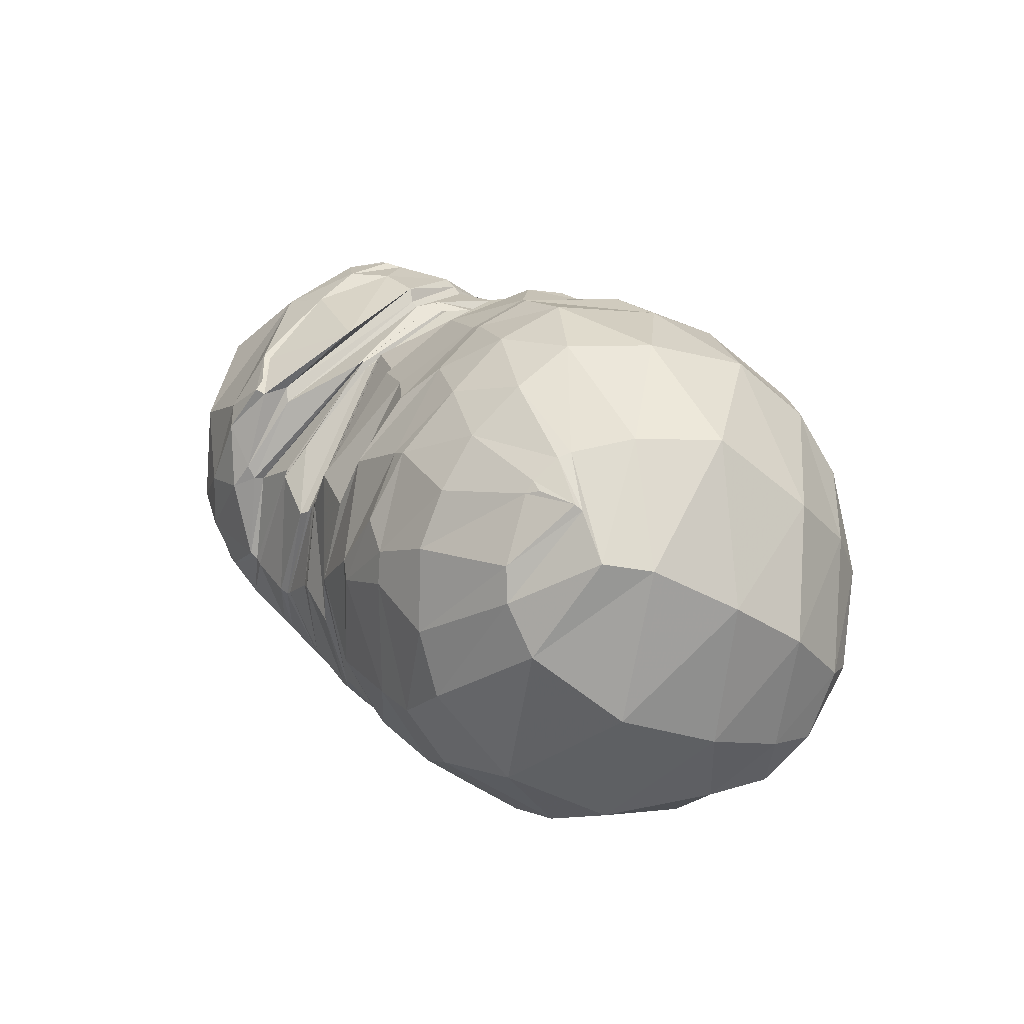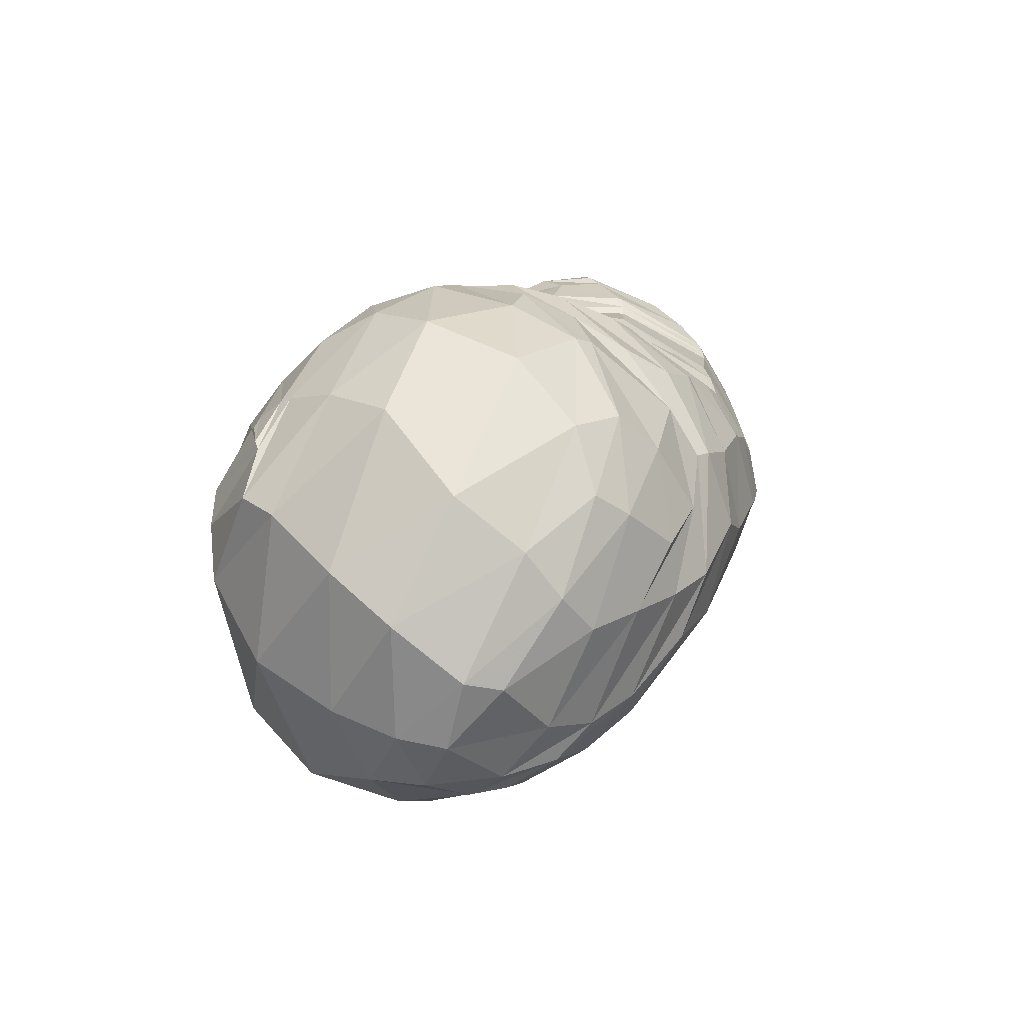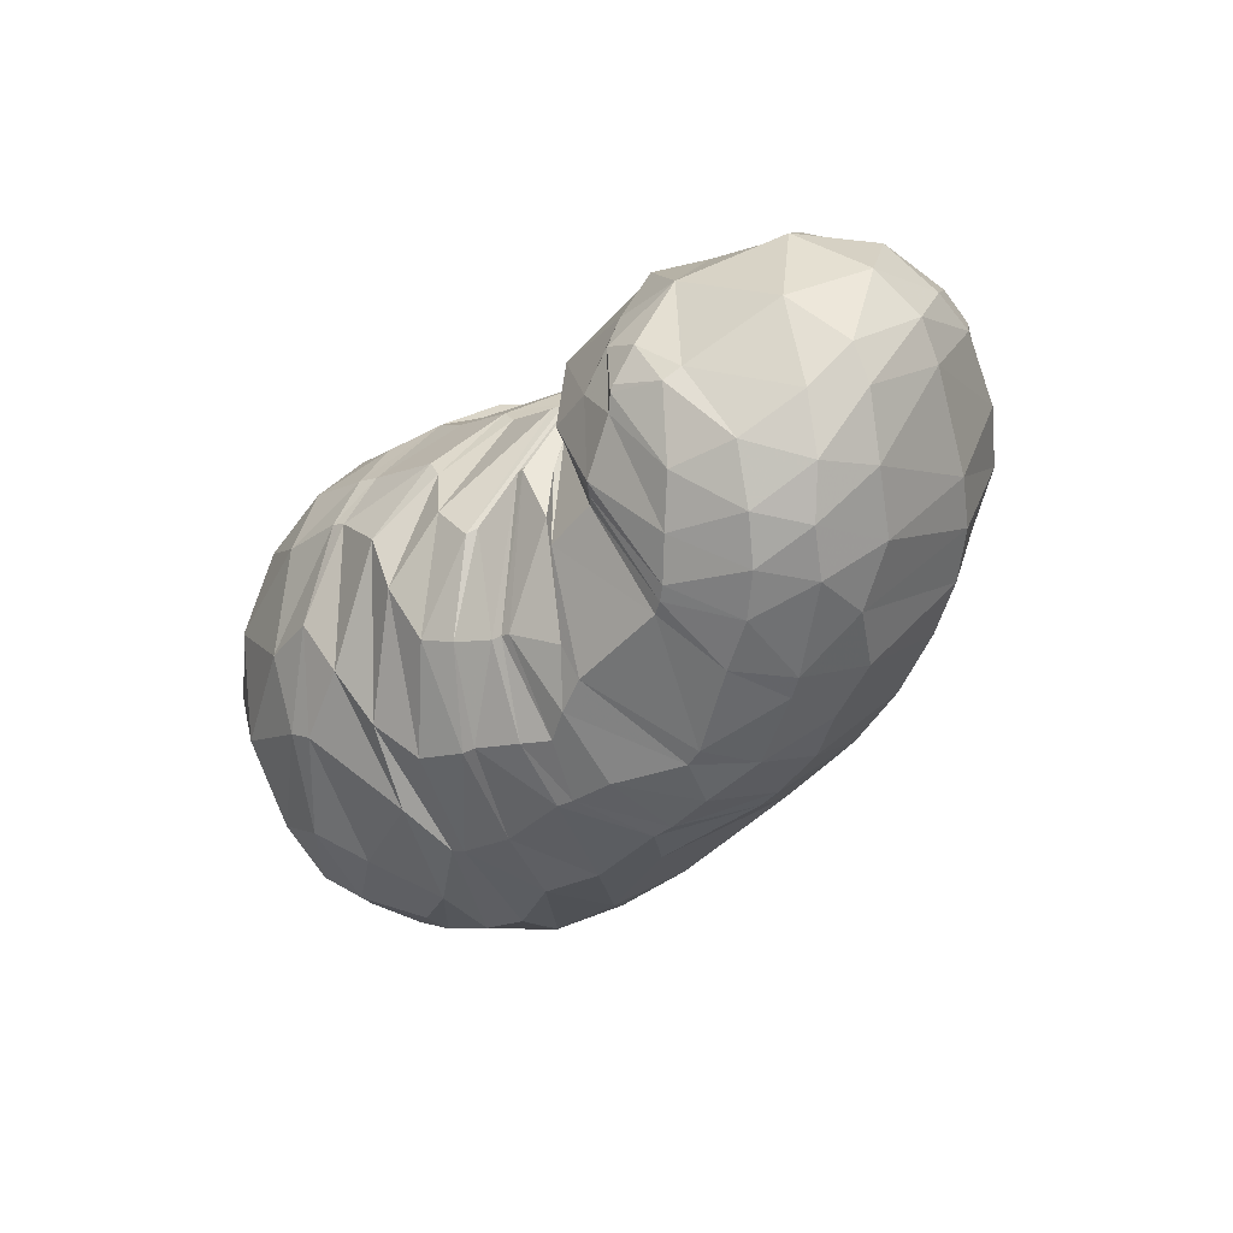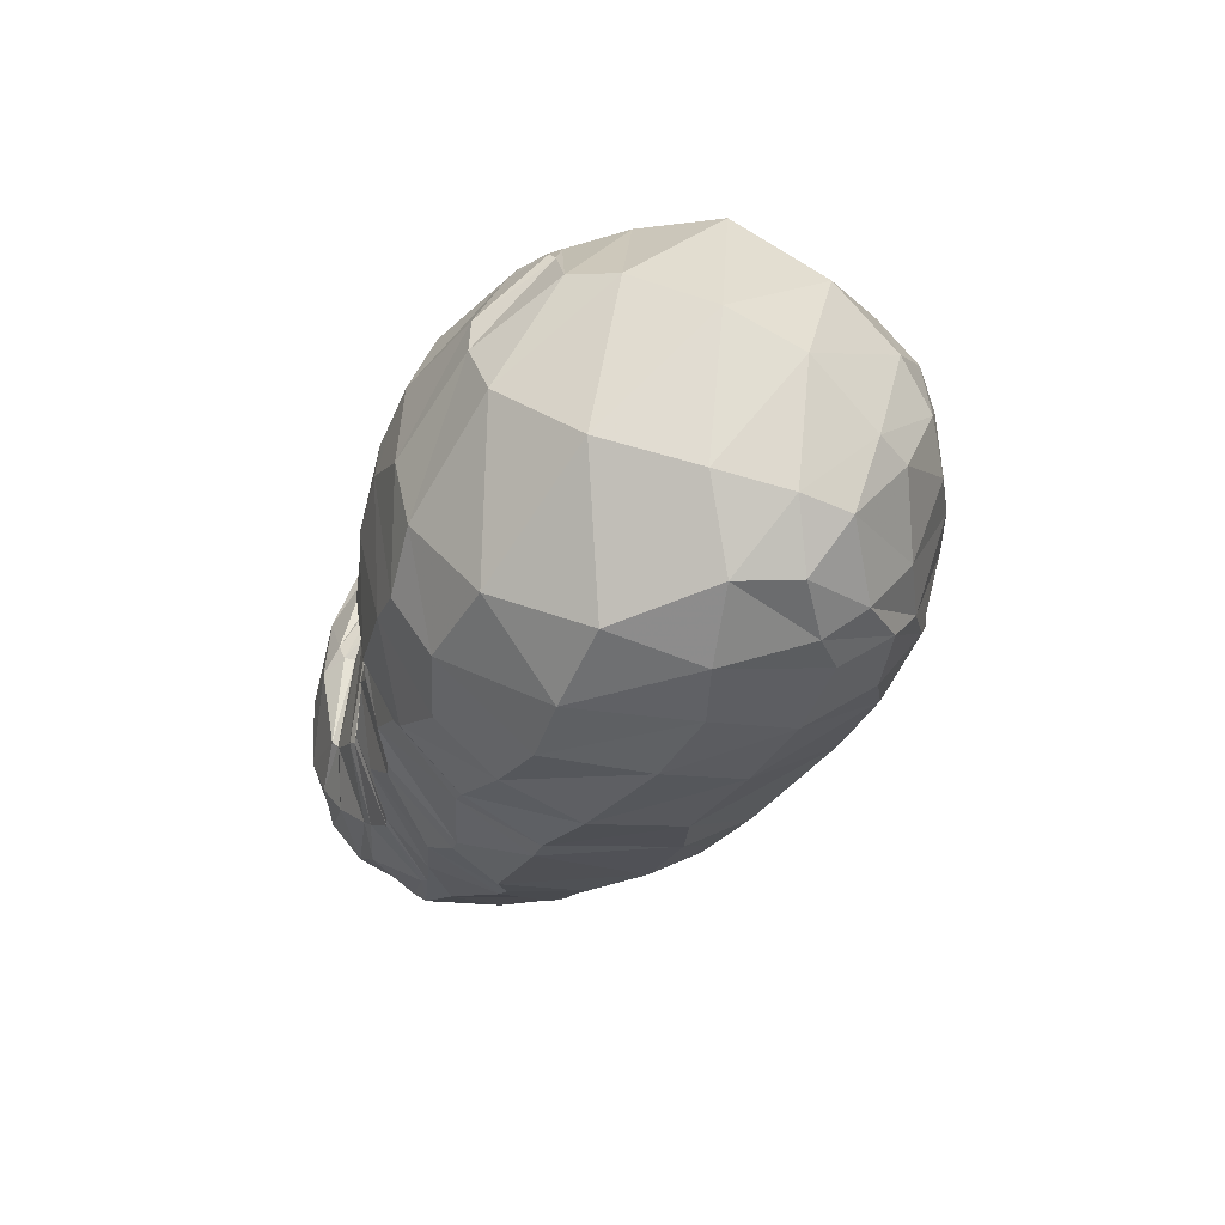
<metadata>
{"format":"obj","ext":"obj","renderer":"f3d","projection":"perspective","resolution":1024,"background":"white","views":[{"elev":19.3,"azim":-124.5,"up":"+Z"},{"elev":13.4,"azim":-74.1,"up":"+Z"},{"elev":-31.8,"azim":52.3,"up":"+Y"},{"elev":-28.1,"azim":-107.5,"up":"+Z"}]}
</metadata>
<code>
v 104.9 158.2 178.7
v 134.8 161 187.7
v 170.8 149 197.5
v 193.3 149.2 188.1
v 215 139.1 185.9
v 234.2 133.7 183.4
v 238.5 158.8 157
v 240.9 134.2 182.5
v 254.3 156.6 168.3
v 246.3 136.7 191.3
v 292.3 133.6 192.2
v 92.98 152.1 175
v 131.9 129.3 210.1
v 171.7 116.5 214.2
v 189.5 103.1 212.4
v 198.5 71.82 201.4
v 217.4 66.12 192.3
v 222.9 65.7 190.9
v 245.5 79.17 194.6
v 263.5 83.36 196.6
v 278.9 96.22 202.5
v 283 101.7 204.3
v 74.87 140.8 160.3
v 112.2 79.81 201.6
v 145.4 66.23 201.8
v 58.9 100.4 135.3
v 98.13 53.14 166.2
v 123.5 36.49 147.4
v 162.6 36.67 165.6
v 184.6 32.21 162.7
v 211.9 32.38 162.2
v 243.1 33.34 150
v 270.3 44.01 160
v 293.6 56.44 171.1
v 306 80.84 185.8
v 70.06 71.77 116.4
v 105.2 55.45 96.76
v 140.5 36.24 114.1
v 202.6 31.05 126.1
v 235 41.07 113.1
v 266.8 46.33 121.6
v 294.6 57.23 137.4
v 320 79.19 153.5
v 328.8 103.7 168.5
v 75.1 96.55 84.28
v 99.89 79.51 76.27
v 143.8 85.83 65.28
v 189.6 87.26 65.18
v 229.5 101.9 65.91
v 267 97.04 78.32
v 297.4 119.5 88.47
v 323 132.8 121.7
v 322.9 147.1 149.7
v 96.91 139.5 75.65
v 138 143.2 61.32
v 178.2 151.1 66.88
v 203.9 145.7 64.53
v 219.9 149.8 69.18
v 249.9 142.6 71.76
v 272.2 154 85.53
v 290 163 102.5
v 298 167.4 125.7
v 127 178.9 113.2
v 158 179.1 103.2
v 134.2 179.6 157
v 162.2 179.6 157.7
v 194.7 177.8 128
v 204.9 172.1 109.2
v 222.6 169.7 115.2
v 239.4 167.5 106.2
v 256.1 168.8 112
v 259.8 170.2 115.2
v 269.5 170.6 158.5
v 260.2 162.8 175.6
v 108.5 157.9 180.7
v 94.42 153.6 176.7
v 108.4 160.5 177.4
v 153.4 155.3 195.6
v 107 150.5 186.4
v 131.9 146.7 200.8
v 134 172 173.4
v 158.2 170.1 178
v 181.1 156.6 187.1
v 153 138.4 209.1
v 173.5 132.4 207.9
v 163.6 169.5 176.4
v 183.2 170.8 168.8
v 211.3 143.3 186.2
v 179.2 131.2 206
v 201.6 124.8 203
v 191.1 173.3 153.3
v 210 168.2 156.7
v 233 132.4 185.9
v 205 119.6 202.6
v 209.7 104 205.1
v 219.7 166.6 143.7
v 222.7 164.9 143.4
v 236.4 136.2 181.2
v 217.7 94.22 201.5
v 219.9 95.88 199.4
v 224.3 165 141.6
v 225.7 165.8 139.2
v 240 135.8 181.8
v 233.5 106.8 196.9
v 235.5 106.4 196.7
v 228 167.5 138.2
v 240.3 166.2 147.4
v 241 136.8 181.2
v 241.3 90.14 193.2
v 248.4 99.8 196.3
v 241.6 164.5 149.1
v 257.9 165.2 141.9
v 256.6 155.7 172.8
v 251 107 195.2
v 252.6 107.7 196.7
v 258.3 168.3 142.4
v 259.9 169.7 146.5
v 275.4 130.9 196.2
v 255.1 106.9 200.7
v 269.2 107.6 202.6
v 258.7 163 171.1
v 267 156 180.6
v 278.6 116.6 202.8
v 289 110.9 202.5
v 299 101.3 196.2
v 319.7 116.6 181.7
v 313.5 144.5 173.1
v 299.2 163.9 154.9
v 273.4 167.4 164.4
v 269.6 156.7 181.6
v 105.7 146.9 187.7
v 82.69 152.9 162.6
v 101.4 171.5 149
v 103.5 170.4 159.2
v 152.8 117.6 216
v 96.89 131.1 191.2
v 118.5 108.8 210.2
v 175.8 114.8 213.3
v 141.6 89.86 212.6
v 158.8 90.94 213.7
v 192.9 87.63 208.6
v 164.6 76.45 206.4
v 169.6 61.34 196.5
v 207.5 68.35 197.3
v 179.4 49.86 188.1
v 194.3 46.19 184.4
v 220.1 66.47 191.2
v 198.1 46.28 183.5
v 211.6 43.31 178.8
v 236.3 58.53 184.5
v 220.1 41.8 175
v 228.6 45.06 178.2
v 261 82.83 194.5
v 238.1 49.27 180.2
v 266.6 54.6 178.9
v 265.9 85.11 199.1
v 270.3 55.78 180.4
v 273.8 57.81 182.3
v 281.6 100.1 204.1
v 281.7 66.17 188
v 290.1 77.54 193.7
v 295.6 97.63 199.3
v 84.18 110.1 190.3
v 63.7 119.6 147.9
v 78.4 148.2 115.6
v 94.27 168 134.3
v 139.2 69.46 203.7
v 74.17 87.02 169.2
v 105.7 60.88 184.3
v 122.1 52.15 184.5
v 132.7 42.81 173.1
v 160.3 45.06 180.2
v 78.09 67.9 153.7
v 63.62 81.37 119.3
v 65.48 101.7 101.1
v 68.97 122 106.1
v 107.2 45.4 159.2
v 82.01 58.39 140.2
v 141.9 33.72 154.2
v 91.85 51.86 129.2
v 109.2 43.07 130.4
v 168.2 34.3 165.4
v 129.1 36.06 130.5
v 148.6 30.61 132.2
v 207.2 32.33 163.6
v 172.9 27.54 142.1
v 189.4 27.59 136.8
v 224.2 32.66 159.9
v 216.2 27.62 139.4
v 222.2 28.19 138.4
v 248.4 34.59 150.7
v 236.3 29.67 138.7
v 252.9 34.97 134.6
v 283.6 49.77 164.8
v 272.2 42.21 141.2
v 277.9 44.46 143.6
v 300.9 66.11 178.3
v 300.3 55.77 155.8
v 308.7 63.66 164.7
v 316.7 75.4 170.3
v 320.4 91.44 176.1
v 87.82 63.69 100.6
v 67.28 87.2 98.86
v 120.7 46.83 101
v 85.16 76.57 85.34
v 98.86 64.28 86.77
v 167.1 33.56 114.6
v 118.8 60.52 83.37
v 138.8 51.14 89.72
v 228.1 39.89 113.4
v 169.5 50.22 90.86
v 202.5 62.88 81.66
v 252 43.84 115
v 226.7 65.67 83.07
v 233.8 66.86 83.34
v 281 54.2 122.4
v 255.2 70.61 87.5
v 275.3 76.86 93.24
v 309 68.86 141.2
v 290.8 82.47 99.7
v 303.5 89.07 107.6
v 327.7 93.94 162.7
v 313.3 94.98 117.8
v 328.7 109.9 140
v 332.4 118.4 148.3
v 330.3 128.2 161.5
v 89.51 87.63 77.14
v 78.79 114.3 82.87
v 121.2 80.85 69.72
v 97.15 112.1 69.56
v 113.1 108.1 63.95
v 169.2 92.81 61.92
v 133.7 113.2 58.55
v 161.4 123.3 55.48
v 215.9 88.58 67.14
v 182.5 128.4 57.38
v 188.8 128.8 57.01
v 250.2 106.4 70.13
v 216.5 130.9 59.49
v 228.3 125.2 62.56
v 278.5 113.8 78.5
v 234 125.7 63.85
v 253.6 134.7 69.41
v 310.8 125.5 101.8
v 277.9 136.4 76.94
v 283.8 138.8 81.08
v 327.5 134.9 136.4
v 299.3 141.4 91.78
v 312.3 147.9 109.9
v 312.8 154.5 118.3
v 313.4 156.6 140.2
v 119.5 143 65.75
v 111.8 164.2 88.91
v 157.4 147 62.59
v 138.6 169.2 84.43
v 156.1 164.4 76.7
v 183.2 151.3 67.69
v 176.4 168.3 83.01
v 180.9 169 86.68
v 208.4 145.7 64.78
v 196.2 170 91.32
v 203.9 165 84.25
v 232 146.7 68.61
v 207.9 164.4 83.89
v 222.5 166.1 91.13
v 254.4 143.4 73.49
v 236.1 157.9 82.67
v 239.1 157.3 82.2
v 288.5 154.5 92.06
v 252 159.2 87.56
v 255.6 160.3 89.76
v 300.9 163 113.9
v 267.6 165.1 97.9
v 274.7 169.1 106.8
v 284.6 171.1 118.9
v 280.8 172.5 137
v 144.3 178.8 102
v 131.2 182.1 132.8
v 152.6 182.8 141
v 173.3 182 135.4
v 183 177.3 104
v 153.2 181.7 150.8
v 176.5 180.7 140.7
v 198.7 175.8 125.1
v 219.6 170.6 115.6
v 237.3 167.5 107.3
v 242 168.4 107.3
v 258.1 168.7 113.4
v 264.2 173.2 139
v 260.9 164.9 172.6
g foo
f 75 1 76
f 76 12 79
f 79 2 75
f 75 76 79
f 12 131 79
f 13 80 131
f 2 79 80
f 80 79 131
f 78 2 80
f 80 13 84
f 84 3 78
f 78 80 84
f 13 135 84
f 14 85 135
f 3 84 85
f 85 84 135
f 83 3 85
f 85 14 89
f 89 4 83
f 83 85 89
f 14 138 89
f 15 90 138
f 4 89 90
f 90 89 138
f 88 4 90
f 90 15 94
f 94 5 88
f 88 90 94
f 15 141 94
f 16 95 141
f 5 94 95
f 95 94 141
f 93 5 95
f 95 16 99
f 99 6 93
f 93 95 99
f 16 144 99
f 17 100 144
f 6 99 100
f 100 99 144
f 98 6 100
f 100 17 104
f 104 7 98
f 98 100 104
f 17 147 104
f 18 105 147
f 7 104 105
f 105 104 147
f 103 7 105
f 105 18 109
f 109 8 103
f 103 105 109
f 18 150 109
f 19 110 150
f 8 109 110
f 110 109 150
f 108 8 110
f 110 19 114
f 114 9 108
f 108 110 114
f 19 153 114
f 20 115 153
f 9 114 115
f 115 114 153
f 113 9 115
f 115 20 119
f 119 10 113
f 113 115 119
f 20 156 119
f 21 120 156
f 10 119 120
f 120 119 156
f 118 10 120
f 120 21 123
f 123 11 118
f 118 120 123
f 21 159 123
f 22 124 159
f 11 123 124
f 124 123 159
f 131 12 132
f 132 23 136
f 136 13 131
f 131 132 136
f 23 163 136
f 24 137 163
f 13 136 137
f 137 136 163
f 135 13 137
f 137 24 139
f 139 14 135
f 135 137 139
f 24 167 139
f 25 140 167
f 14 139 140
f 140 139 167
f 138 14 140
f 140 25 142
f 142 15 138
f 138 140 142
f 15 142 143
f 25 172 142
f 29 143 172
f 143 142 172
f 25 171 172
f 28 179 171
f 29 172 179
f 172 171 179
f 141 15 143
f 143 29 145
f 145 16 141
f 141 143 145
f 29 182 145
f 30 146 182
f 16 145 146
f 146 145 182
f 144 16 146
f 146 30 148
f 148 17 144
f 144 146 148
f 30 185 148
f 31 149 185
f 17 148 149
f 149 148 185
f 147 17 149
f 149 31 151
f 151 18 147
f 147 149 151
f 31 188 151
f 32 152 188
f 18 151 152
f 152 151 188
f 150 18 152
f 152 32 154
f 154 19 150
f 150 152 154
f 32 191 154
f 33 155 191
f 19 154 155
f 155 154 191
f 153 19 155
f 155 33 157
f 157 20 153
f 153 155 157
f 33 194 157
f 34 158 194
f 20 157 158
f 158 157 194
f 156 20 158
f 158 34 160
f 160 21 156
f 156 158 160
f 34 197 160
f 35 161 197
f 21 160 161
f 161 160 197
f 159 21 161
f 161 35 162
f 162 22 159
f 159 161 162
f 35 125 162
f 11 124 125
f 22 162 124
f 125 124 162
f 163 23 164
f 164 26 168
f 168 24 163
f 163 164 168
f 26 173 168
f 27 169 173
f 24 168 169
f 169 168 173
f 167 24 169
f 169 27 170
f 170 25 167
f 167 169 170
f 27 177 170
f 28 171 177
f 25 170 171
f 171 170 177
f 173 26 174
f 174 36 178
f 178 27 173
f 173 174 178
f 177 27 178
f 178 36 180
f 180 28 177
f 177 178 180
f 36 202 180
f 37 181 202
f 28 180 181
f 181 180 202
f 179 28 181
f 181 37 183
f 183 29 179
f 179 181 183
f 37 204 183
f 38 184 204
f 29 183 184
f 184 183 204
f 182 29 184
f 184 38 186
f 186 30 182
f 182 184 186
f 38 207 186
f 39 187 207
f 30 186 187
f 187 186 207
f 185 30 187
f 187 39 189
f 189 31 185
f 185 187 189
f 39 210 189
f 40 190 210
f 31 189 190
f 190 189 210
f 188 31 190
f 190 40 192
f 192 32 188
f 188 190 192
f 40 213 192
f 41 193 213
f 32 192 193
f 193 192 213
f 191 32 193
f 193 41 195
f 195 33 191
f 191 193 195
f 41 216 195
f 42 196 216
f 33 195 196
f 196 195 216
f 194 33 196
f 196 42 198
f 198 34 194
f 194 196 198
f 42 219 198
f 43 199 219
f 34 198 199
f 199 198 219
f 197 34 199
f 199 43 200
f 200 35 197
f 197 199 200
f 43 222 200
f 44 201 222
f 35 200 201
f 201 200 222
f 35 201 125
f 44 126 201
f 11 125 126
f 126 125 201
f 174 26 175
f 175 45 203
f 203 36 174
f 174 175 203
f 202 36 203
f 203 45 205
f 205 37 202
f 202 203 205
f 45 227 205
f 46 206 227
f 37 205 206
f 206 205 227
f 204 37 206
f 206 46 208
f 208 38 204
f 204 206 208
f 46 229 208
f 47 209 229
f 38 208 209
f 209 208 229
f 207 38 209
f 209 47 211
f 211 39 207
f 207 209 211
f 47 232 211
f 48 212 232
f 39 211 212
f 212 211 232
f 210 39 212
f 212 48 214
f 214 40 210
f 210 212 214
f 48 235 214
f 49 215 235
f 40 214 215
f 215 214 235
f 213 40 215
f 215 49 217
f 217 41 213
f 213 215 217
f 49 238 217
f 50 218 238
f 41 217 218
f 218 217 238
f 216 41 218
f 218 50 220
f 220 42 216
f 216 218 220
f 50 241 220
f 51 221 241
f 42 220 221
f 221 220 241
f 219 42 221
f 221 51 223
f 223 43 219
f 219 221 223
f 51 244 223
f 52 224 244
f 43 223 224
f 224 223 244
f 222 43 224
f 224 52 225
f 225 44 222
f 222 224 225
f 52 247 225
f 53 226 247
f 44 225 226
f 226 225 247
f 44 226 126
f 53 127 226
f 11 126 127
f 127 126 226
f 175 26 176
f 176 54 228
f 228 45 175
f 175 176 228
f 227 45 228
f 228 54 230
f 230 46 227
f 227 228 230
f 54 252 230
f 55 231 252
f 46 230 231
f 231 230 252
f 229 46 231
f 231 55 233
f 233 47 229
f 229 231 233
f 55 254 233
f 56 234 254
f 47 233 234
f 234 233 254
f 232 47 234
f 234 56 236
f 236 48 232
f 232 234 236
f 56 257 236
f 57 237 257
f 48 236 237
f 237 236 257
f 235 48 237
f 237 57 239
f 239 49 235
f 235 237 239
f 57 260 239
f 58 240 260
f 49 239 240
f 240 239 260
f 238 49 240
f 240 58 242
f 242 50 238
f 238 240 242
f 58 263 242
f 59 243 263
f 50 242 243
f 243 242 263
f 241 50 243
f 243 59 245
f 245 51 241
f 241 243 245
f 59 266 245
f 60 246 266
f 51 245 246
f 246 245 266
f 244 51 246
f 246 60 248
f 248 52 244
f 244 246 248
f 60 269 248
f 61 249 269
f 52 248 249
f 249 248 269
f 247 52 249
f 249 61 250
f 250 53 247
f 247 249 250
f 61 272 250
f 62 251 272
f 53 250 251
f 251 250 272
f 53 251 127
f 62 128 251
f 11 127 128
f 128 127 251
f 176 26 164
f 164 23 165
f 165 54 176
f 164 165 176
f 165 23 166
f 166 63 253
f 253 54 165
f 165 166 253
f 252 54 253
f 253 63 255
f 255 55 252
f 252 253 255
f 63 277 255
f 64 256 277
f 55 255 256
f 256 255 277
f 254 55 256
f 256 64 258
f 258 56 254
f 254 256 258
f 56 258 259
f 64 281 258
f 67 259 281
f 259 258 281
f 64 280 281
f 66 283 280
f 67 281 283
f 281 280 283
f 257 56 259
f 259 67 261
f 261 57 257
f 257 259 261
f 67 284 261
f 68 262 284
f 57 261 262
f 262 261 284
f 260 57 262
f 262 68 264
f 264 58 260
f 260 262 264
f 68 285 264
f 69 265 285
f 58 264 265
f 265 264 285
f 263 58 265
f 265 69 267
f 267 59 263
f 263 265 267
f 69 286 267
f 70 268 286
f 59 267 268
f 268 267 286
f 266 59 268
f 268 70 270
f 270 60 266
f 266 268 270
f 70 287 270
f 71 271 287
f 60 270 271
f 271 270 287
f 269 60 271
f 271 71 273
f 273 61 269
f 269 271 273
f 71 288 273
f 72 274 288
f 61 273 274
f 274 273 288
f 272 61 274
f 274 72 275
f 275 62 272
f 272 274 275
f 72 289 275
f 73 276 289
f 62 275 276
f 276 275 289
f 62 276 128
f 73 129 276
f 11 128 129
f 129 128 276
f 73 290 129
f 74 130 290
f 11 129 130
f 130 129 290
f 166 23 132
f 132 12 133
f 133 63 166
f 132 133 166
f 133 12 134
f 134 65 278
f 278 63 133
f 133 134 278
f 277 63 278
f 278 65 279
f 279 64 277
f 277 278 279
f 65 282 279
f 66 280 282
f 64 279 280
f 280 279 282
f 134 12 76
f 76 1 77
f 77 65 134
f 76 77 134
f 1 75 77
f 2 81 75
f 65 77 81
f 77 75 81
f 282 65 81
f 81 2 82
f 82 66 282
f 81 82 282
f 2 78 82
f 3 86 78
f 66 82 86
f 82 78 86
f 283 66 86
f 86 3 87
f 87 67 283
f 86 87 283
f 3 83 87
f 4 91 83
f 67 87 91
f 87 83 91
f 284 67 91
f 91 4 92
f 92 68 284
f 91 92 284
f 4 88 92
f 5 96 88
f 68 92 96
f 92 88 96
f 285 68 96
f 96 5 97
f 97 69 285
f 96 97 285
f 5 93 97
f 6 101 93
f 69 97 101
f 97 93 101
f 286 69 101
f 101 6 102
f 102 70 286
f 101 102 286
f 6 98 102
f 7 106 98
f 70 102 106
f 102 98 106
f 287 70 106
f 106 7 107
f 107 71 287
f 106 107 287
f 7 103 107
f 8 111 103
f 71 107 111
f 107 103 111
f 288 71 111
f 111 8 112
f 112 72 288
f 111 112 288
f 8 108 112
f 9 116 108
f 72 112 116
f 112 108 116
f 289 72 116
f 116 9 117
f 117 73 289
f 116 117 289
f 9 113 117
f 10 121 113
f 73 117 121
f 117 113 121
f 290 73 121
f 121 10 122
f 122 74 290
f 121 122 290
f 10 118 122
f 11 130 118
f 74 122 130
f 122 118 130
g

</code>
